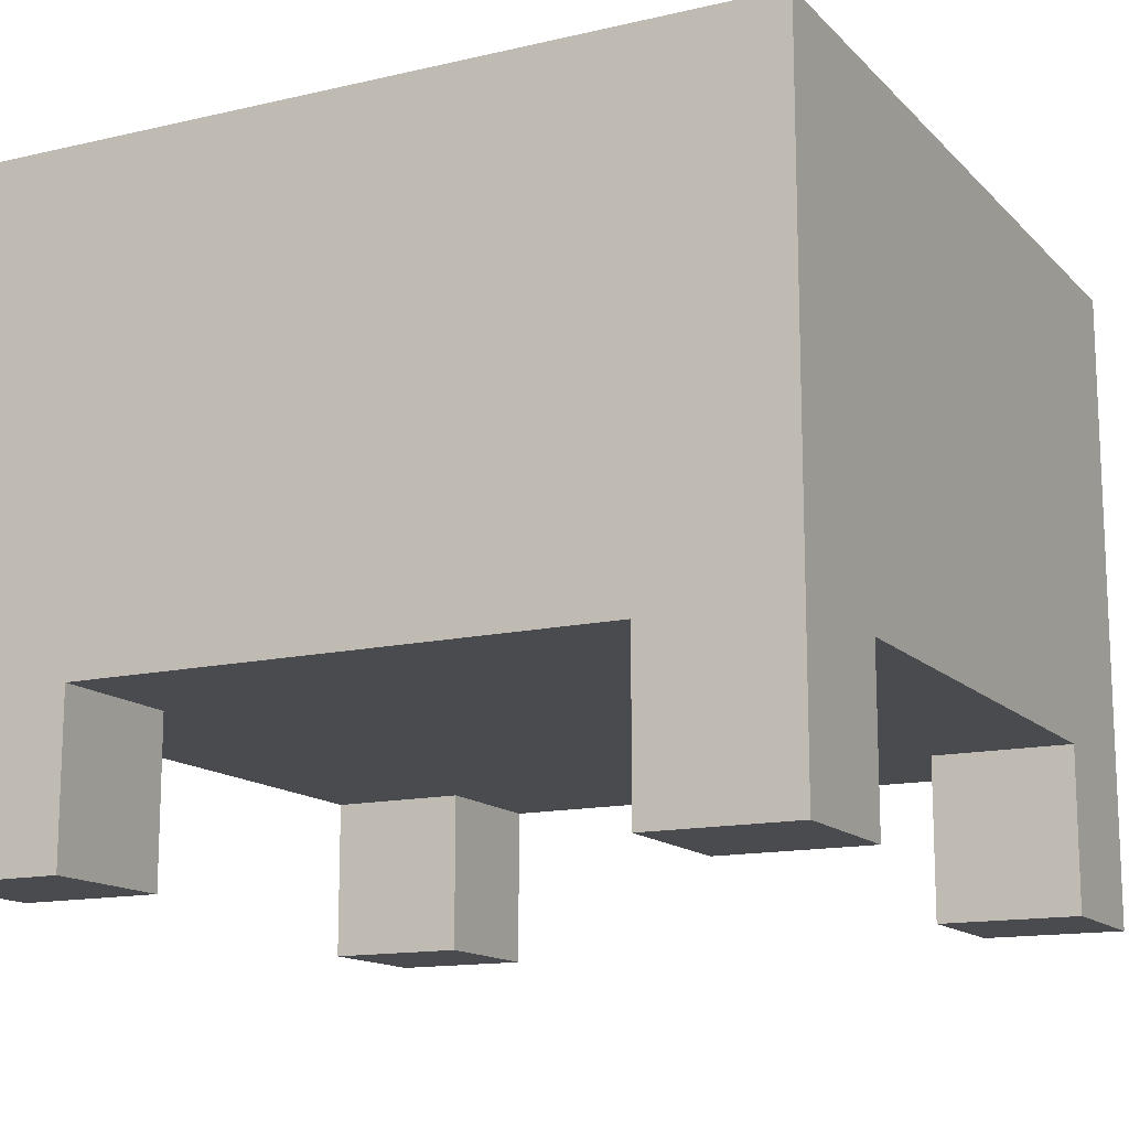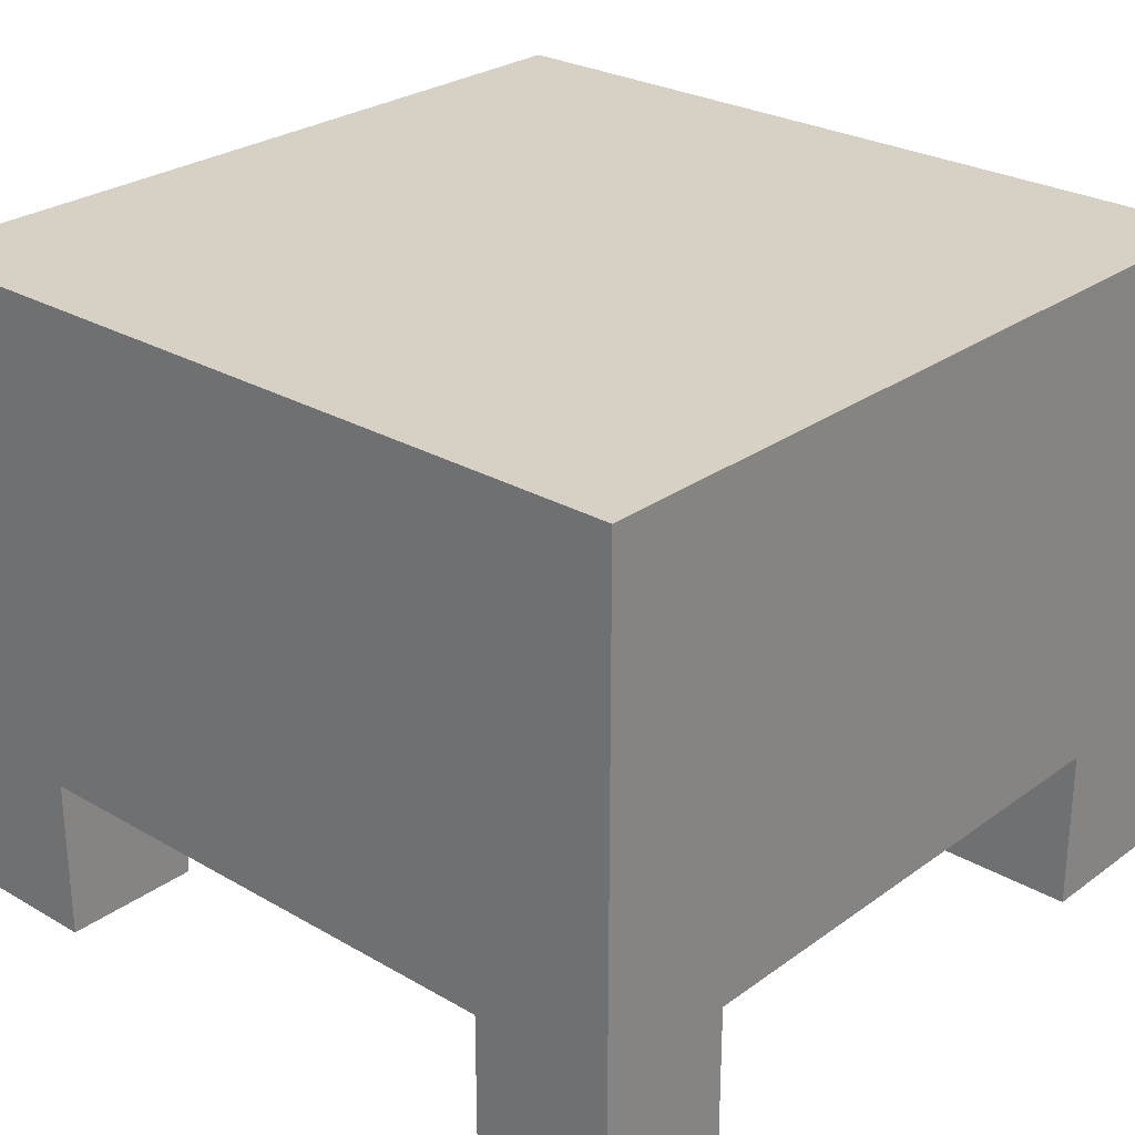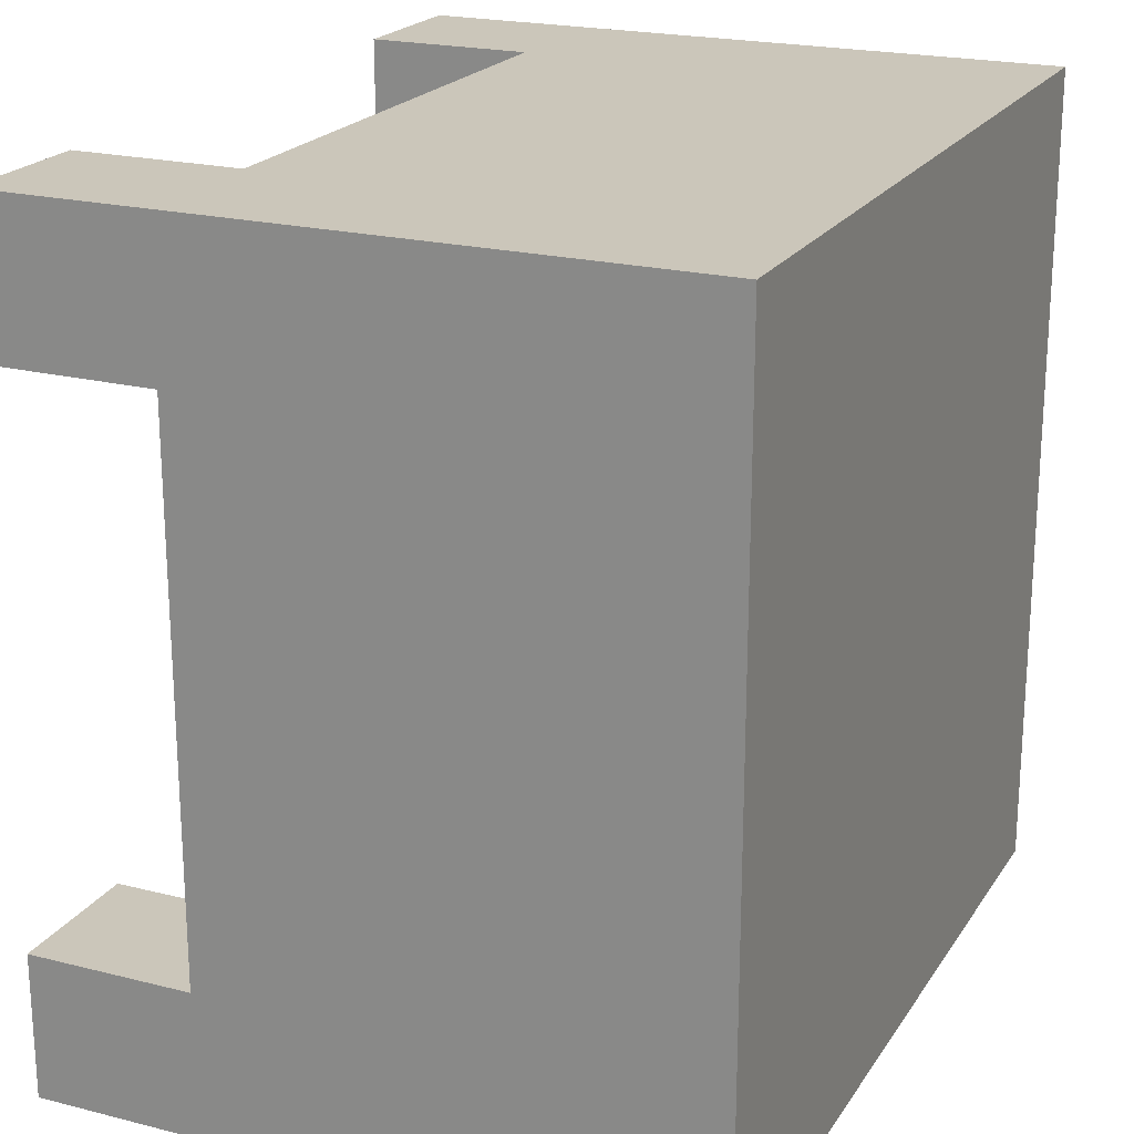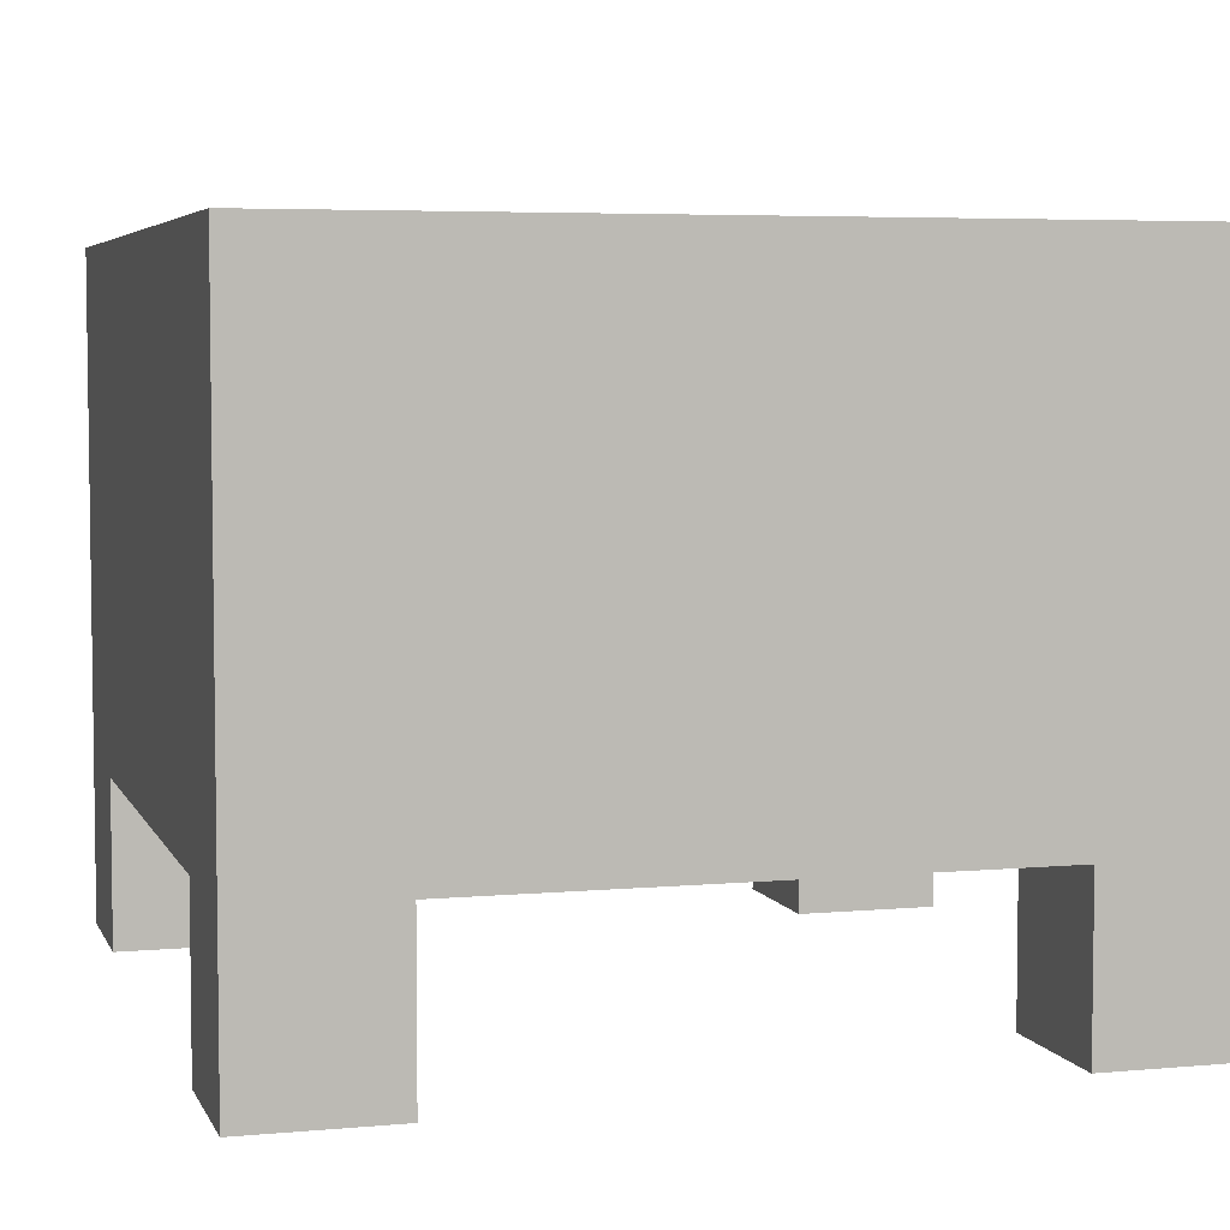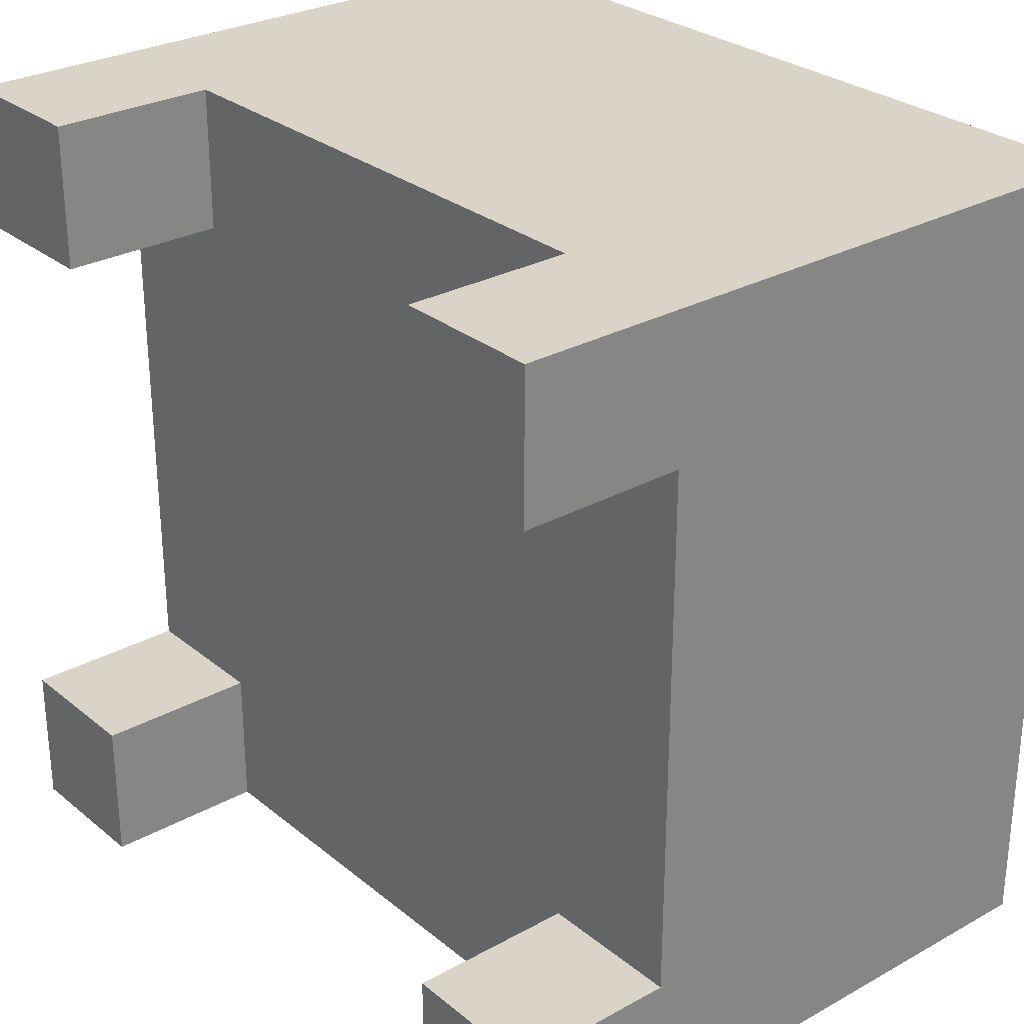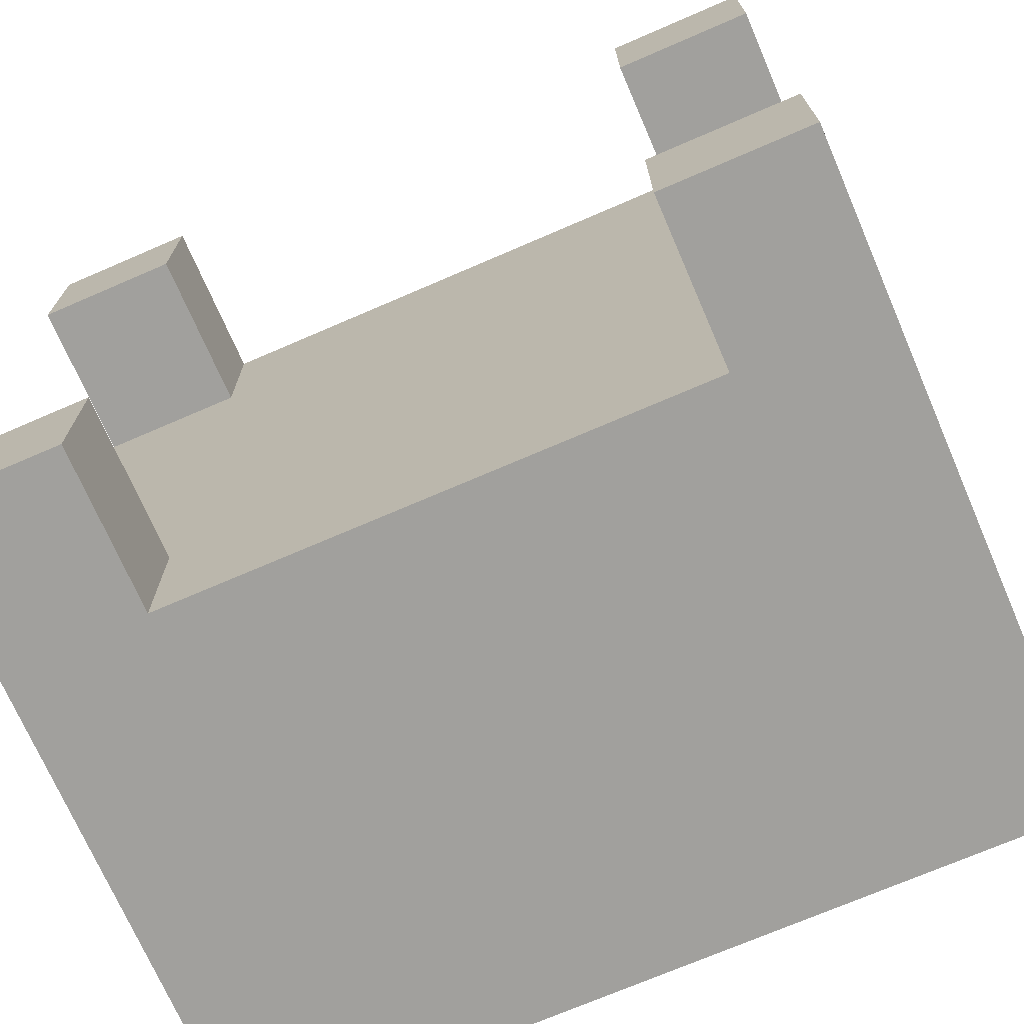
<metadata>
{"format":"obj","ext":"obj","renderer":"f3d","projection":"perspective","resolution":1024,"background":"white","views":[{"elev":-14.0,"azim":-62.9,"up":"+Y"},{"elev":26.9,"azim":41.9,"up":"+Y"},{"elev":21.2,"azim":114.2,"up":"+Z"},{"elev":5.1,"azim":164.0,"up":"+Y"},{"elev":28.4,"azim":50.3,"up":"+Z"},{"elev":-71.7,"azim":23.4,"up":"+Z"}]}
</metadata>
<code>
g bedmattress
v -20 0 20
v -20 0 13
v -20 0 -13
v -20 0 -20
v -20 8 20
v -20 8 13
v -20 8 -13
v -20 8 -20
v -20 30 20
v -20 30 -20
v -20 32 20
v -20 32 -20
v 13 0 20
v 13 0 13
v 13 0 -13
v 13 0 -20
v 13 8 20
v 13 8 13
v 13 8 -13
v 13 8 -20
v -13 0 20
v -13 0 13
v -13 0 -13
v -13 0 -20
v -13 8 20
v -13 8 13
v -13 8 -13
v -13 8 -20
v 20 0 20
v 20 0 13
v 20 0 -13
v 20 0 -20
v 20 8 20
v 20 8 13
v 20 8 -13
v 20 8 -20
v 20 30 20
v 20 30 -20
v 20 32 20
v 20 32 -20
v -20 0 20
v -20 8 20
v -20 30 20
v -20 32 20
v -13 0 20
v -13 8 20
v 13 0 20
v 13 8 20
v 20 0 20
v 20 8 20
v 20 30 20
v 20 32 20
v -20 0 -13
v -20 8 -13
v -13 0 -13
v -13 8 -13
v 13 0 -13
v 13 8 -13
v 20 0 -13
v 20 8 -13
v -20 0 13
v -20 8 13
v -13 0 13
v -13 8 13
v 13 0 13
v 13 8 13
v 20 0 13
v 20 8 13
v -20 0 -20
v -20 8 -20
v -20 30 -20
v -20 32 -20
v -13 0 -20
v -13 8 -20
v 13 0 -20
v 13 8 -20
v 20 0 -20
v 20 8 -20
v 20 30 -20
v 20 32 -20
v -20 0 20
v -13 0 20
v 13 0 20
v 20 0 20
v -20 0 13
v -13 0 13
v 13 0 13
v 20 0 13
v -20 0 -13
v -13 0 -13
v 13 0 -13
v 20 0 -13
v -20 0 -20
v -13 0 -20
v 13 0 -20
v 20 0 -20
v -13 8 20
v 13 8 20
v -20 8 13
v -13 8 13
v 13 8 13
v 20 8 13
v -20 8 -13
v -13 8 -13
v 13 8 -13
v 20 8 -13
v -13 8 -20
v 13 8 -20
v -20 32 20
v 20 32 20
v -20 32 -20
v 20 32 -20
f 5 2 1
f 6 2 5
f 7 4 3
f 8 4 7
f 9 6 5
f 9 7 6
f 9 8 7
f 10 8 9
f 11 10 9
f 12 10 11
f 17 14 13
f 18 14 17
f 19 16 15
f 20 16 19
f 21 22 25
f 25 22 26
f 23 24 27
f 27 24 28
f 29 30 33
f 33 30 34
f 31 32 35
f 35 32 36
f 33 34 37
f 34 35 37
f 35 36 37
f 37 36 38
f 37 38 39
f 39 38 40
f 45 42 41
f 46 43 42
f 46 42 45
f 48 43 46
f 49 48 47
f 50 43 48
f 50 48 49
f 51 44 43
f 51 43 50
f 52 44 51
f 55 54 53
f 56 54 55
f 59 58 57
f 60 58 59
f 61 62 63
f 63 62 64
f 65 66 67
f 67 66 68
f 69 70 73
f 70 71 74
f 73 70 74
f 74 71 76
f 75 76 77
f 76 71 78
f 77 76 78
f 71 72 79
f 78 71 79
f 79 72 80
f 85 82 81
f 86 82 85
f 87 84 83
f 88 84 87
f 93 90 89
f 94 90 93
f 95 92 91
f 96 92 95
f 100 98 97
f 101 98 100
f 103 100 99
f 103 102 101
f 103 101 100
f 104 102 103
f 105 102 104
f 106 102 105
f 107 105 104
f 108 105 107
f 109 110 111
f 111 110 112

</code>
